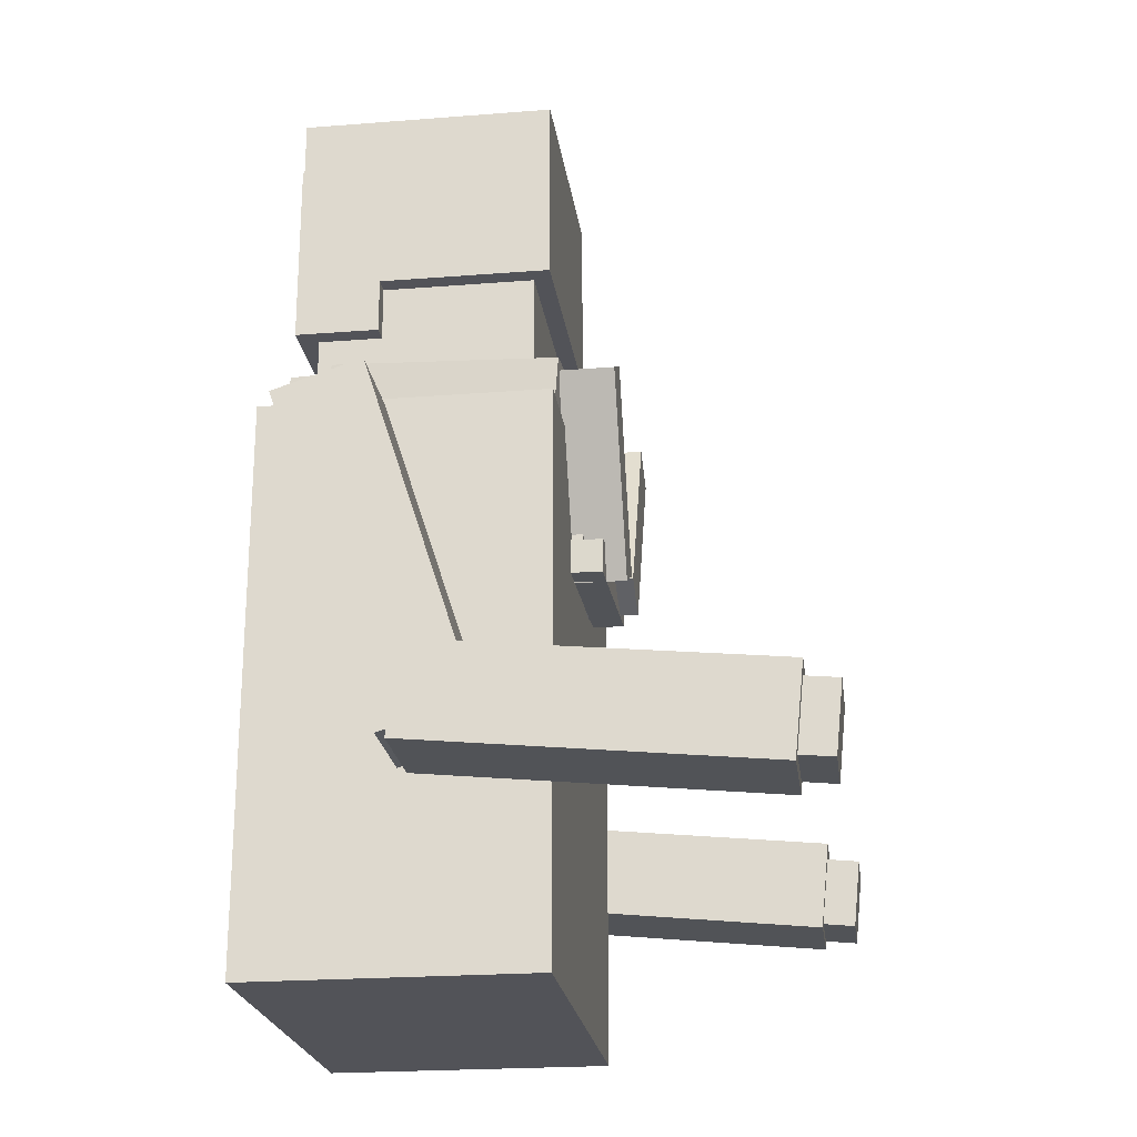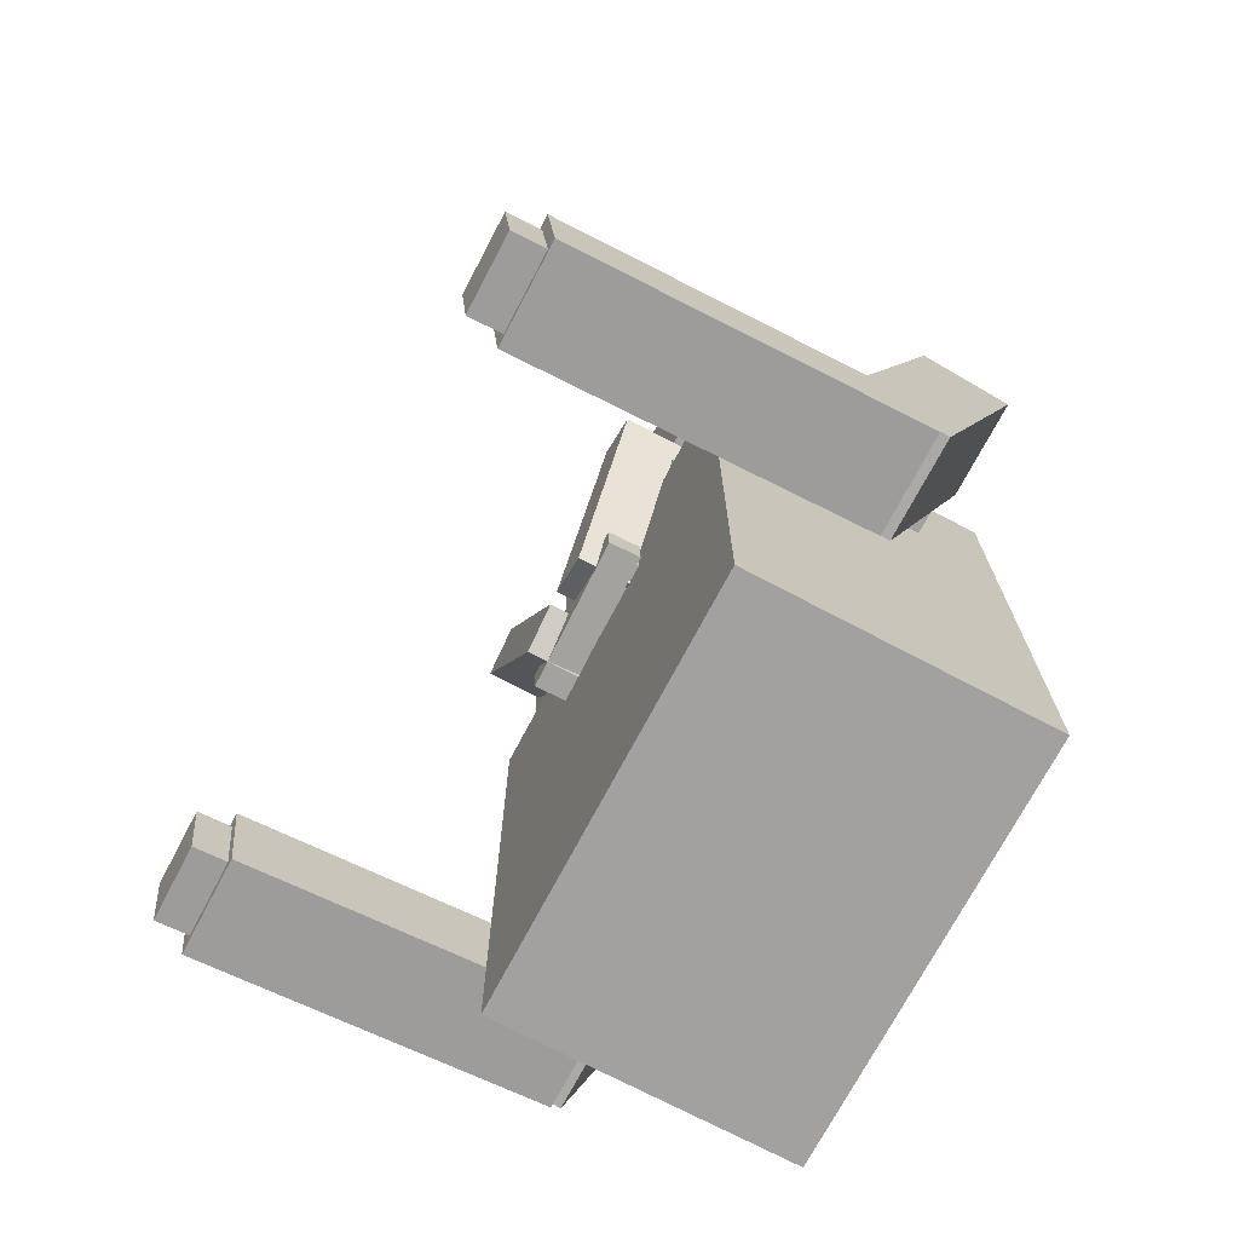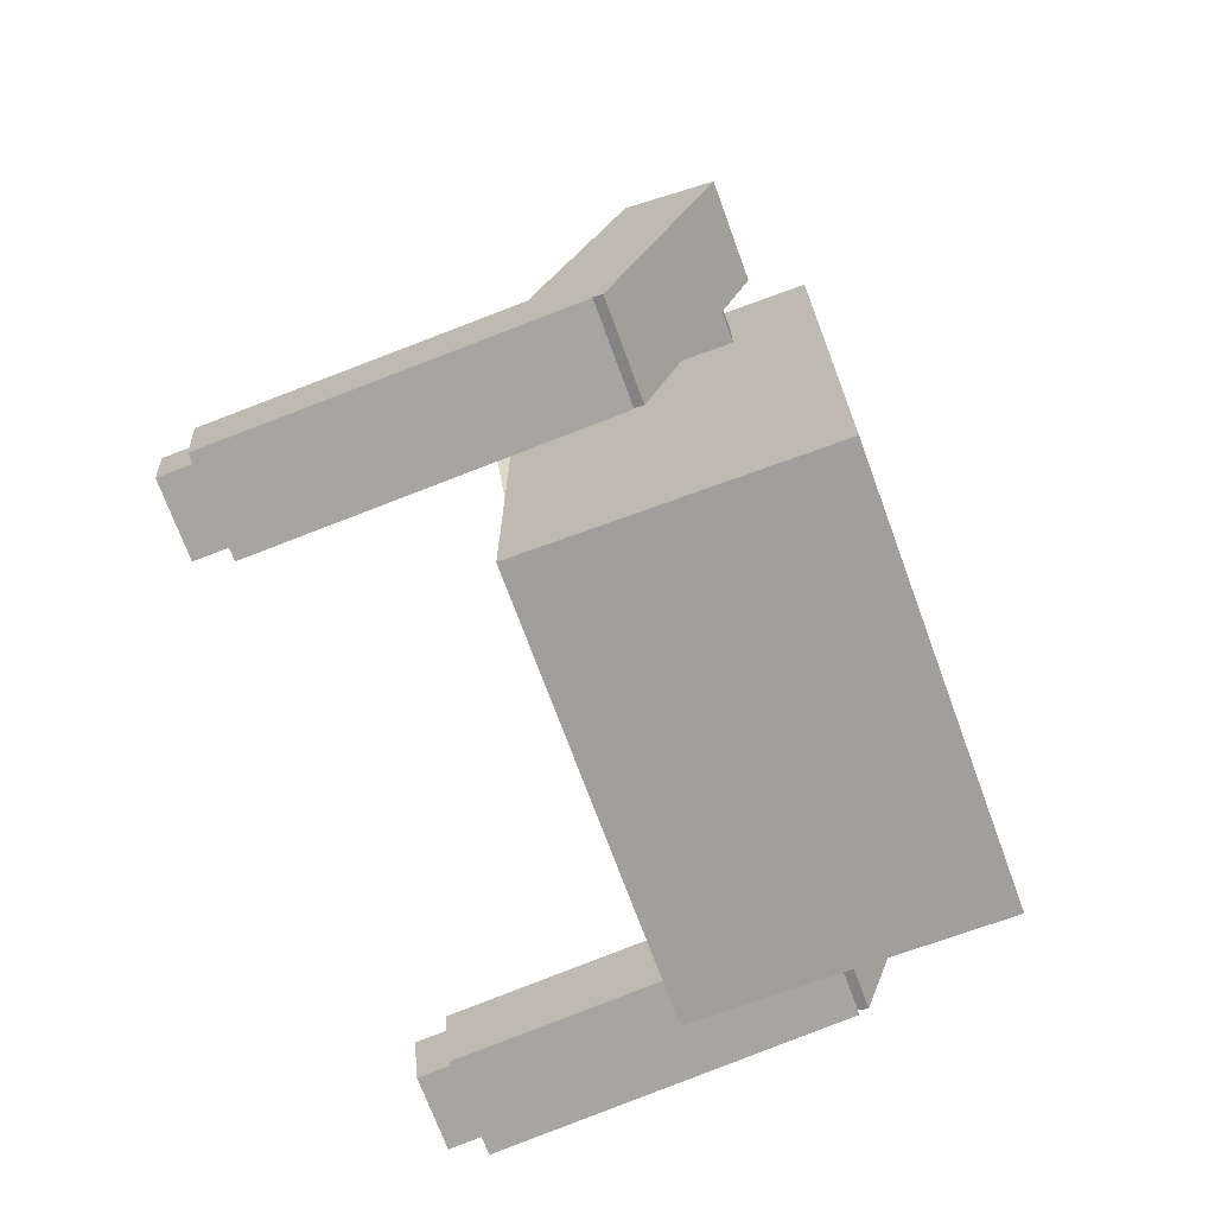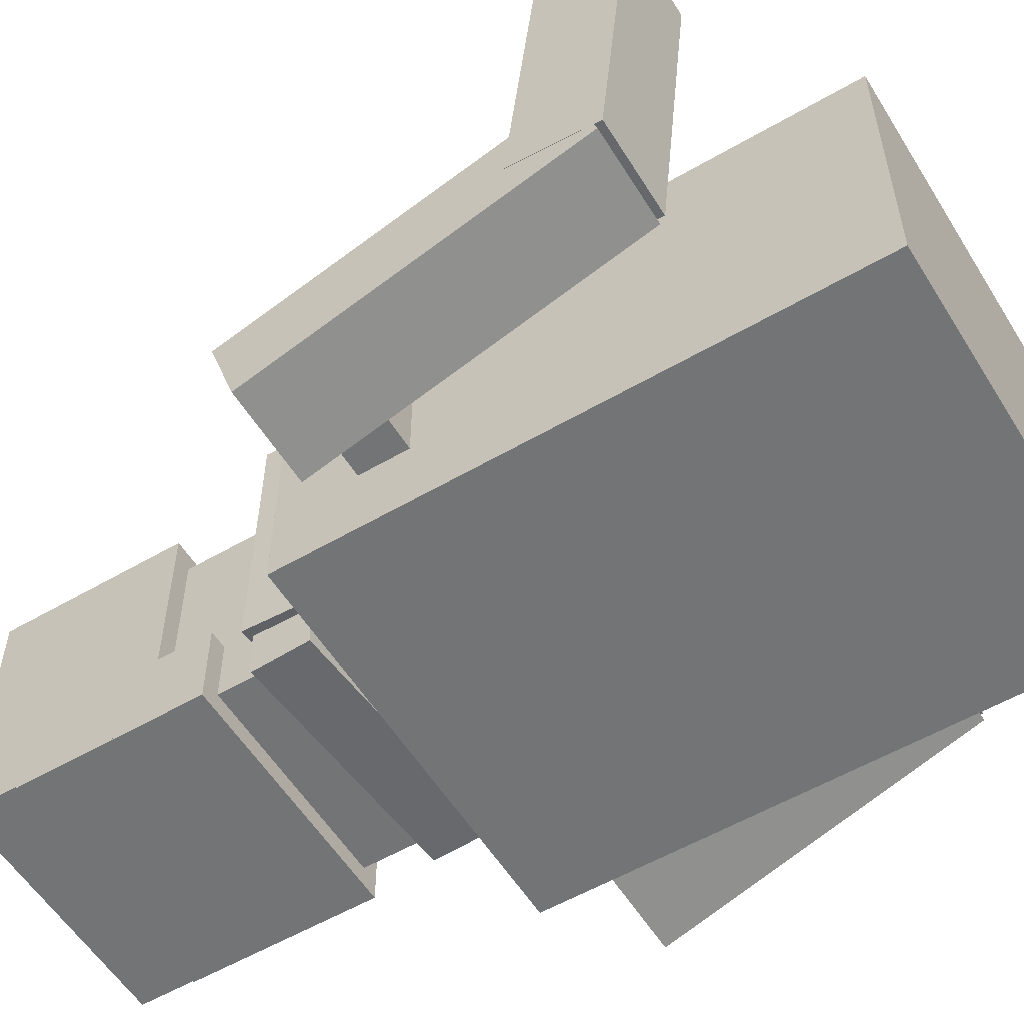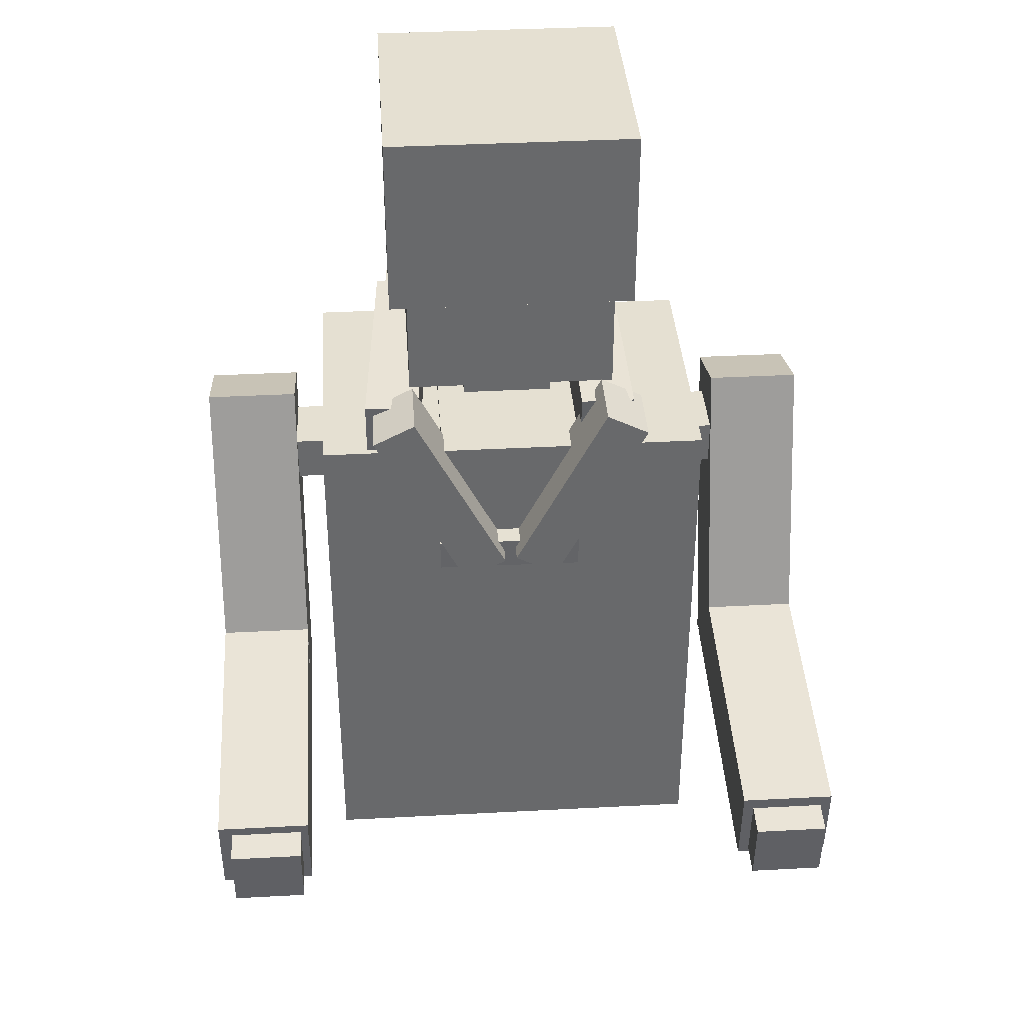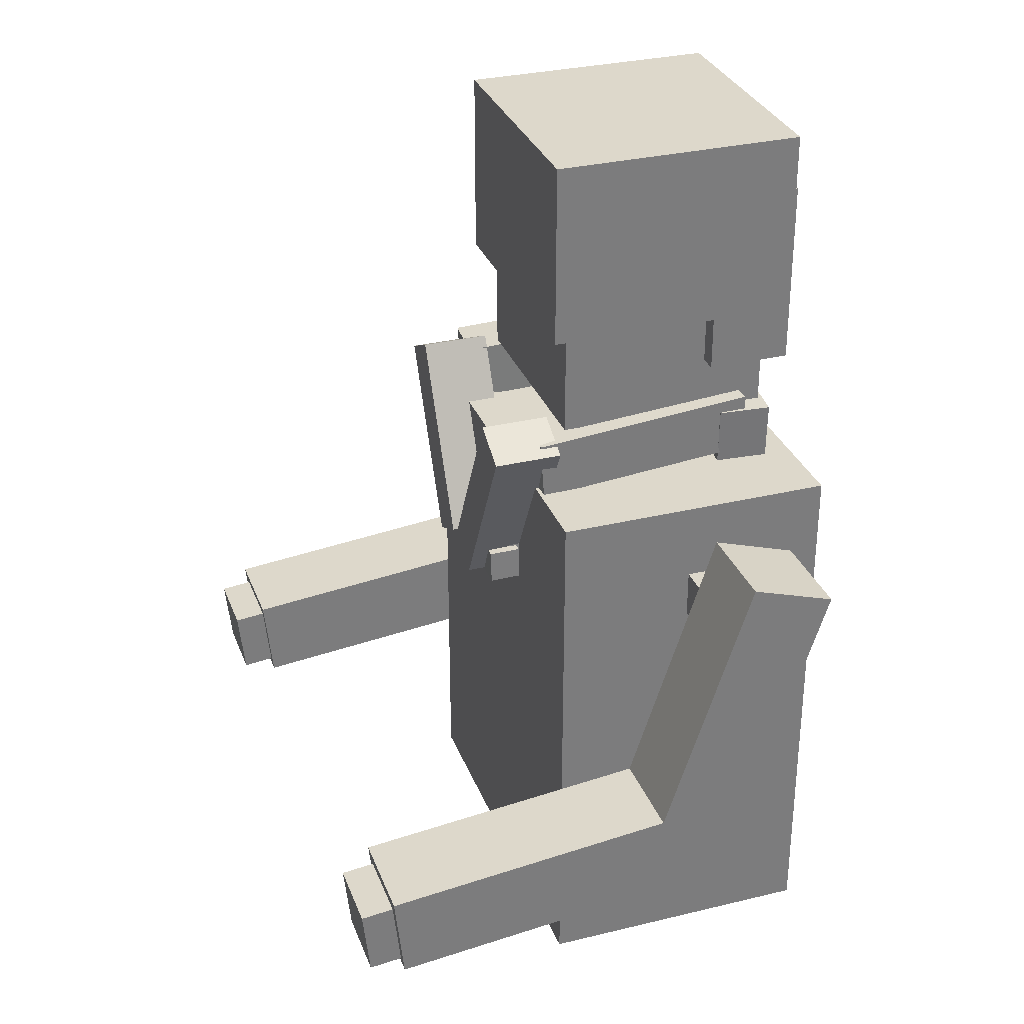
<metadata>
{"format":"obj","ext":"obj","renderer":"f3d","projection":"perspective","resolution":1024,"background":"white","views":[{"elev":-22.6,"azim":-82.3,"up":"+Y"},{"elev":-72.3,"azim":62.2,"up":"+Y"},{"elev":-71.5,"azim":110.1,"up":"+Y"},{"elev":-56.1,"azim":-58.6,"up":"+Z"},{"elev":37.7,"azim":-3.9,"up":"+Y"},{"elev":31.5,"azim":71.1,"up":"+Y"}]}
</metadata>
<code>
o Cube.002
v -0.3933 4.228 0.3933
v -0.3933 5.014 0.3933
v -0.3933 4.228 -0.3933
v -0.3933 5.014 -0.3933
v 0.3933 4.228 0.3933
v 0.3933 5.014 0.3933
v 0.3933 4.228 -0.3933
v 0.3933 5.014 -0.3933
f 1 2 4 3
f 3 4 8 7
f 7 8 6 5
f 5 6 2 1
f 3 7 5 1
f 8 4 2 6
o Cube
v 0.7393 2.007 -0.5134
v 0.7393 2.007 0.5134
v -0.7393 2.007 0.5134
v -0.7393 2.007 -0.5134
v 0.7393 4.007 -0.5134
v 0.7393 4.007 0.5134
v -0.7393 4.007 0.5134
v -0.7393 4.007 -0.5134
f 9 10 11 12
f 13 16 15 14
f 9 13 14 10
f 10 14 15 11
f 11 15 16 12
f 13 9 12 16
o Cube.001
v 0.1735 3.84 -0.1609
v 0.1735 3.84 0.1609
v -0.1735 3.84 0.1609
v -0.1735 3.84 -0.1609
v 0.1735 4.309 -0.1609
v 0.1735 4.309 0.1609
v -0.1735 4.309 0.1609
v -0.1735 4.309 -0.1609
f 17 18 19 20
f 21 24 23 22
f 17 21 22 18
f 18 22 23 19
f 19 23 24 20
f 21 17 20 24
o Cube.003
v -0.4595 4.627 0.4595
v -0.4595 5.303 0.4595
v -0.4595 4.627 -0.4595
v -0.4595 5.303 -0.4595
v 0.4595 4.627 0.4595
v 0.4595 5.303 0.4595
v 0.4595 4.627 -0.4595
v 0.4595 5.303 -0.4595
f 25 26 28 27
f 27 28 32 31
f 31 32 30 29
f 29 30 26 25
f 27 31 29 25
f 32 28 26 30
o Cube.004
v -0.4595 4.429 -0.161
v -0.4595 5.106 -0.161
v -0.4595 4.429 -0.4657
v -0.4595 5.106 -0.4657
v 0.4595 4.429 -0.161
v 0.4595 5.106 -0.161
v 0.4595 4.429 -0.4657
v 0.4595 5.106 -0.4657
f 33 34 36 35
f 35 36 40 39
f 39 40 38 37
f 37 38 34 33
f 35 39 37 33
f 40 36 34 38
o Cube.005
v 1.204 2.646 0.03758
v 1.204 2.745 0.3438
v 0.857 2.745 0.3438
v 0.857 2.646 0.03758
v 1.204 3.823 -0.3438
v 1.204 3.922 -0.03758
v 0.857 3.922 -0.03758
v 0.857 3.823 -0.3438
f 41 42 43 44
f 45 48 47 46
f 41 45 46 42
f 42 46 47 43
f 43 47 48 44
f 45 41 44 48
o Cube.006
v -0.8591 2.646 0.03758
v -0.8591 2.745 0.3438
v -1.206 2.745 0.3438
v -1.206 2.646 0.03758
v -0.8591 3.823 -0.3438
v -0.8591 3.922 -0.03758
v -1.206 3.922 -0.03758
v -1.206 3.823 -0.3438
f 49 50 51 52
f 53 56 55 54
f 49 53 54 50
f 50 54 55 51
f 51 55 56 52
f 53 49 52 56
o Cube.007
v 1.204 2.521 1.3
v 1.204 2.842 1.333
v 0.857 2.842 1.333
v 0.857 2.521 1.3
v 1.204 2.646 0.06987
v 1.204 2.966 0.1023
v 0.857 2.966 0.1023
v 0.857 2.646 0.06987
f 57 58 59 60
f 61 64 63 62
f 57 61 62 58
f 58 62 63 59
f 59 63 64 60
f 61 57 60 64
o Cube.008
v -0.86 2.503 1.3
v -0.86 2.824 1.333
v -1.207 2.824 1.333
v -1.207 2.503 1.3
v -0.86 2.628 0.06987
v -0.86 2.948 0.1023
v -1.207 2.948 0.1023
v -1.207 2.628 0.06987
f 65 66 67 68
f 69 72 71 70
f 65 69 70 66
f 66 70 71 67
f 67 71 72 68
f 69 65 68 72
o Cube.009
v 1.098 3.544 -0.2355
v 1.098 3.544 0.01531
v 0.3525 3.544 0.01531
v 0.3525 3.544 -0.2355
v 1.098 3.72 -0.2355
v 1.098 3.72 0.01531
v 0.3525 3.72 0.01531
v 0.3525 3.72 -0.2355
f 73 74 75 76
f 77 80 79 78
f 73 77 78 74
f 74 78 79 75
f 75 79 80 76
f 77 73 76 80
o Cube.010
v -0.3248 3.544 -0.2355
v -0.3248 3.544 0.01531
v -1.071 3.544 0.01531
v -1.071 3.544 -0.2355
v -0.3248 3.72 -0.2355
v -0.3248 3.72 0.01531
v -1.071 3.72 0.01531
v -1.071 3.72 -0.2355
f 81 82 83 84
f 85 88 87 86
f 81 85 86 82
f 82 86 87 83
f 83 87 88 84
f 85 81 84 88
o Cube.011
v -0.1996 3.515 0.4487
v -0.1996 3.515 0.6995
v -0.5397 4.178 0.6995
v -0.5397 4.178 0.4487
v -0.04313 3.595 0.4487
v -0.04313 3.595 0.6995
v -0.3832 4.259 0.6995
v -0.3832 4.259 0.4487
f 89 90 91 92
f 93 96 95 94
f 89 93 94 90
f 90 94 95 91
f 91 95 96 92
f 93 89 92 96
o Cube.012
v 0.001584 3.606 0.4487
v 0.001584 3.606 0.6995
v 0.3449 4.269 0.6995
v 0.3449 4.269 0.4487
v 0.1577 3.525 0.4487
v 0.1577 3.525 0.6995
v 0.501 4.188 0.6995
v 0.501 4.188 0.4487
f 97 98 99 100
f 101 104 103 102
f 97 101 102 98
f 98 102 103 99
f 99 103 104 100
f 101 97 100 104
o Cube.013
v 0.2628 3.999 0.5019
v 0.2646 4.215 0.5178
v 0.2497 4.276 -0.3073
v 0.2479 4.059 -0.3232
v 0.4641 3.997 0.4982
v 0.4659 4.214 0.514
v 0.4509 4.275 -0.3111
v 0.4491 4.058 -0.3269
f 105 106 107 108
f 109 112 111 110
f 105 109 110 106
f 106 110 111 107
f 107 111 112 108
f 109 105 108 112
o Cube.014_Cube.015
v -0.5668 3.999 0.491
v -0.5666 4.215 0.507
v -0.5025 4.276 -0.3157
v -0.5027 4.059 -0.3317
v -0.3661 3.997 0.5066
v -0.3659 4.214 0.5226
v -0.3018 4.275 -0.3002
v -0.302 4.058 -0.3162
f 113 114 115 116
f 117 120 119 118
f 113 117 118 114
f 114 118 119 115
f 115 119 120 116
f 117 113 116 120
o Cube.015_Cube.016
v -0.466 4.049 -0.4758
v -0.4583 4.258 -0.4755
v 0.4716 4.224 -0.4048
v 0.4639 4.015 -0.4051
v -0.4807 4.049 -0.2824
v -0.473 4.258 -0.2822
v 0.4569 4.224 -0.2115
v 0.4492 4.015 -0.2118
f 121 122 123 124
f 125 128 127 126
f 121 125 126 122
f 122 126 127 123
f 123 127 128 124
f 125 121 124 128
o Cube.016_Cube.017
v -0.2774 3.536 0.5557
v -0.2774 4.036 0.5557
v -0.2774 3.536 0.05562
v -0.2774 4.036 0.05562
v 0.2227 3.536 0.5557
v 0.2227 4.036 0.5557
v 0.2227 3.536 0.05562
v 0.2227 4.036 0.05562
f 129 130 132 131
f 131 132 136 135
f 135 136 134 133
f 133 134 130 129
f 131 135 133 129
f 136 132 130 134
o Cube.017_Cube.018
v -0.2923 3.517 0.5117
v -0.2937 3.639 0.5143
v 0.2529 3.645 0.526
v 0.2543 3.523 0.5233
v -0.2947 3.514 0.6252
v -0.2961 3.637 0.6279
v 0.2505 3.643 0.6396
v 0.2519 3.52 0.6369
f 137 138 139 140
f 141 144 143 142
f 137 141 142 138
f 138 142 143 139
f 139 143 144 140
f 141 137 140 144
o Cube.018_Cube.019
v 1.164 2.533 1.42
v 1.164 2.78 1.445
v 0.8965 2.78 1.445
v 0.8965 2.533 1.42
v 1.164 2.629 0.4701
v 1.164 2.876 0.4952
v 0.8965 2.876 0.4952
v 0.8965 2.629 0.4701
f 145 146 147 148
f 149 152 151 150
f 145 149 150 146
f 146 150 151 147
f 147 151 152 148
f 149 145 148 152
o Cube.019_Cube.020
v -0.889 2.526 1.42
v -0.889 2.773 1.445
v -1.157 2.773 1.445
v -1.157 2.526 1.42
v -0.889 2.622 0.4701
v -0.889 2.869 0.4952
v -1.157 2.869 0.4952
v -1.157 2.622 0.4701
f 153 154 155 156
f 157 160 159 158
f 153 157 158 154
f 154 158 159 155
f 155 159 160 156
f 157 153 156 160

</code>
